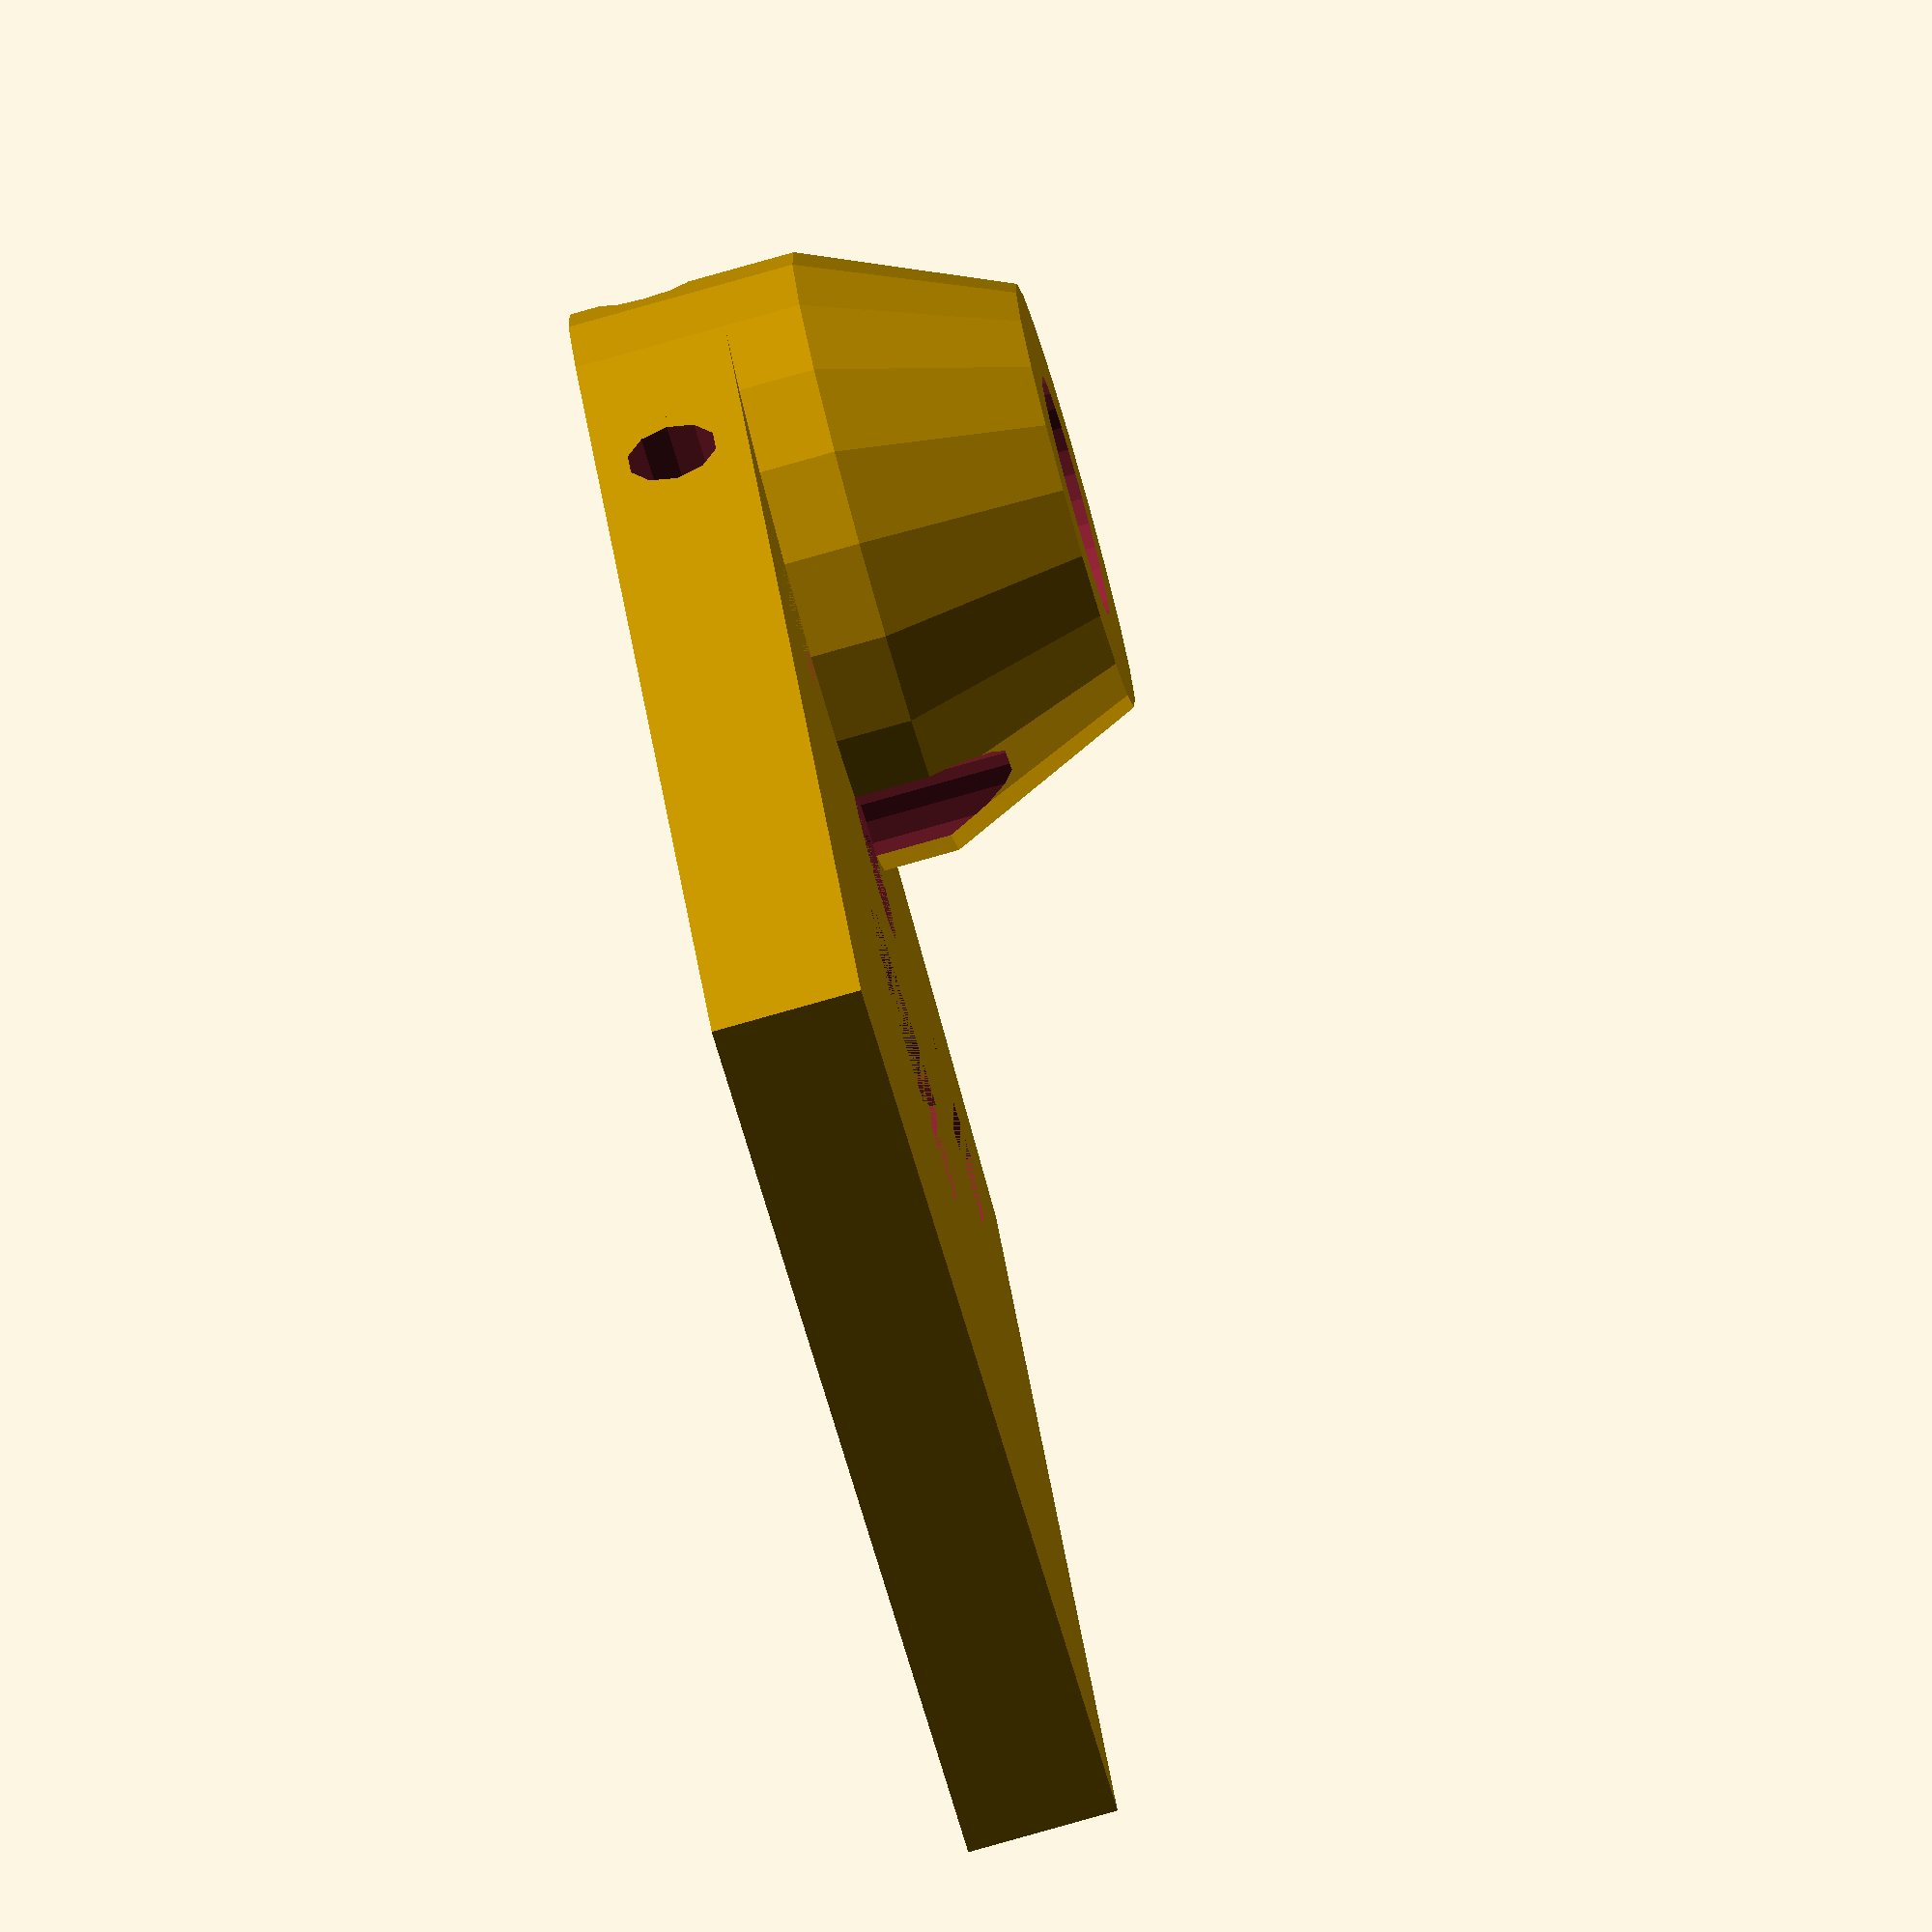
<openscad>
  outerD = 24;
  extruderD = 16;

  sideLong = 47;
  sideShort = 42;
  width=40;



module hotend_mounting(d) { // The Printrbot Simple's mounting plate,
			   // minus mounting slots.


  difference() {

    // The overall baseplate
    union() {
      cube([10,sideLong,d]);
      cube([width, sideShort,d]);
      translate([outerD/2,sideLong,0]) cylinder(r=outerD/2, h=d, $fn=20);
      difference() {
	linear_extrude(height=d) polygon(points=[ [outerD/2, sideLong+outerD/2], [width,sideShort], [0,sideShort]]);
#	translate([outerD/2, sideLong, 0]) cylinder(r=extruderD/2, h=d);
      }
    }


    // Extruder cutout
    translate([outerD/2, sideLong, 0]) cylinder(r=extruderD/2, h=d);

    // mounting holes
    translate([2.15, 32,0]) cube([5.9,5.75,6]);
    translate([28.3, 32,0]) cube([5.9,5.75,6]);

    // screw for mounting
    translate([18,35,0]) cylinder(r=3/2,h=6, $fn=20);
    

    // I have no idea what this is
    translate([12,18,0])
    union() {
      translate([0,2,0]) cube([12,4,6]);
      translate([2,0,0]) cube([8,8,6]);
      for (i = [0,1]) {
	for (j = [0,1]) {
	  translate([2+i*8, 2+j*4,0]) cylinder(r=2,h=6);
	}
      }
    }
  }
}


module hotend_negative() {
  union() {
    translate([0, 0, -4]) cylinder(r=2, h=15, $fn=40);	// socket for the Ubis hot end
    translate([0, 0, -4]) cylinder(r=8.15, h=12, $fn=40);	// socket for the Ubis hot end
    translate([0, 0, 8.3]) cylinder(r=9.6/2, h=30, $fn=30);   // hole for the M5 push fitting
    rotate([90, 0, 0]) translate([7.5, 0, -15]) cylinder(r=1.8, h=40, $fn=10);	// hot end screw
    rotate([90, 0, 0]) translate([-7.5, 0, -15]) cylinder(r=1.8, h=40, $fn=10);	// hot end screw
  }

}


module hotend_with_feed() { // This needs a clear 27x27x6 footprint at the edge to work with.
  cubeside=24;


  rotate([0,0,90])
  translate([0,0,3])
  difference() {
    union(){
      hull() {	
	//	cube([cubeside, cubeside, 6], center=true);	// bump for the tube fitting
	cylinder(r=12, h=6, $fn=20);
	translate([0, 0, 6]) cylinder(r=8.5, h=8, $fn=20);
      }
    }

    hotend_negative();
    /*
    translate([0, 0, -4]) cylinder(r=2, h=15, $fn=40);	// socket for the Ubis hot end
    translate([0, 0, -4]) cylinder(r=8.15, h=12, $fn=40);	// socket for the Ubis hot end
    translate([0, 0, 8.3]) cylinder(r=9.6/2, h=30, $fn=30);   // hole for the M5 push fitting
    rotate([90, 0, 0]) translate([7.5, 0, -15]) cylinder(r=1.8, h=40, $fn=10);	// hot end screw
    rotate([90, 0, 0]) translate([-7.5, 0, -15]) cylinder(r=1.8, h=40, $fn=10);	// hot end screw
    */
  }
}

difference() {
  union() {
    hotend_mounting(6);
    translate([outerD/2,sideLong,0]) hotend_with_feed();
  }

  translate([outerD/2,sideLong,0]) 
    rotate([0,0,90])
    translate([0,0,3])
    hotend_negative();

  // give a slot for the nut to hold the thing down
  // screw for mounting
  translate([18,35,6]) cylinder(r=3,h=6, $fn=20);

}

</openscad>
<views>
elev=80.1 azim=335.7 roll=285.8 proj=o view=solid
</views>
